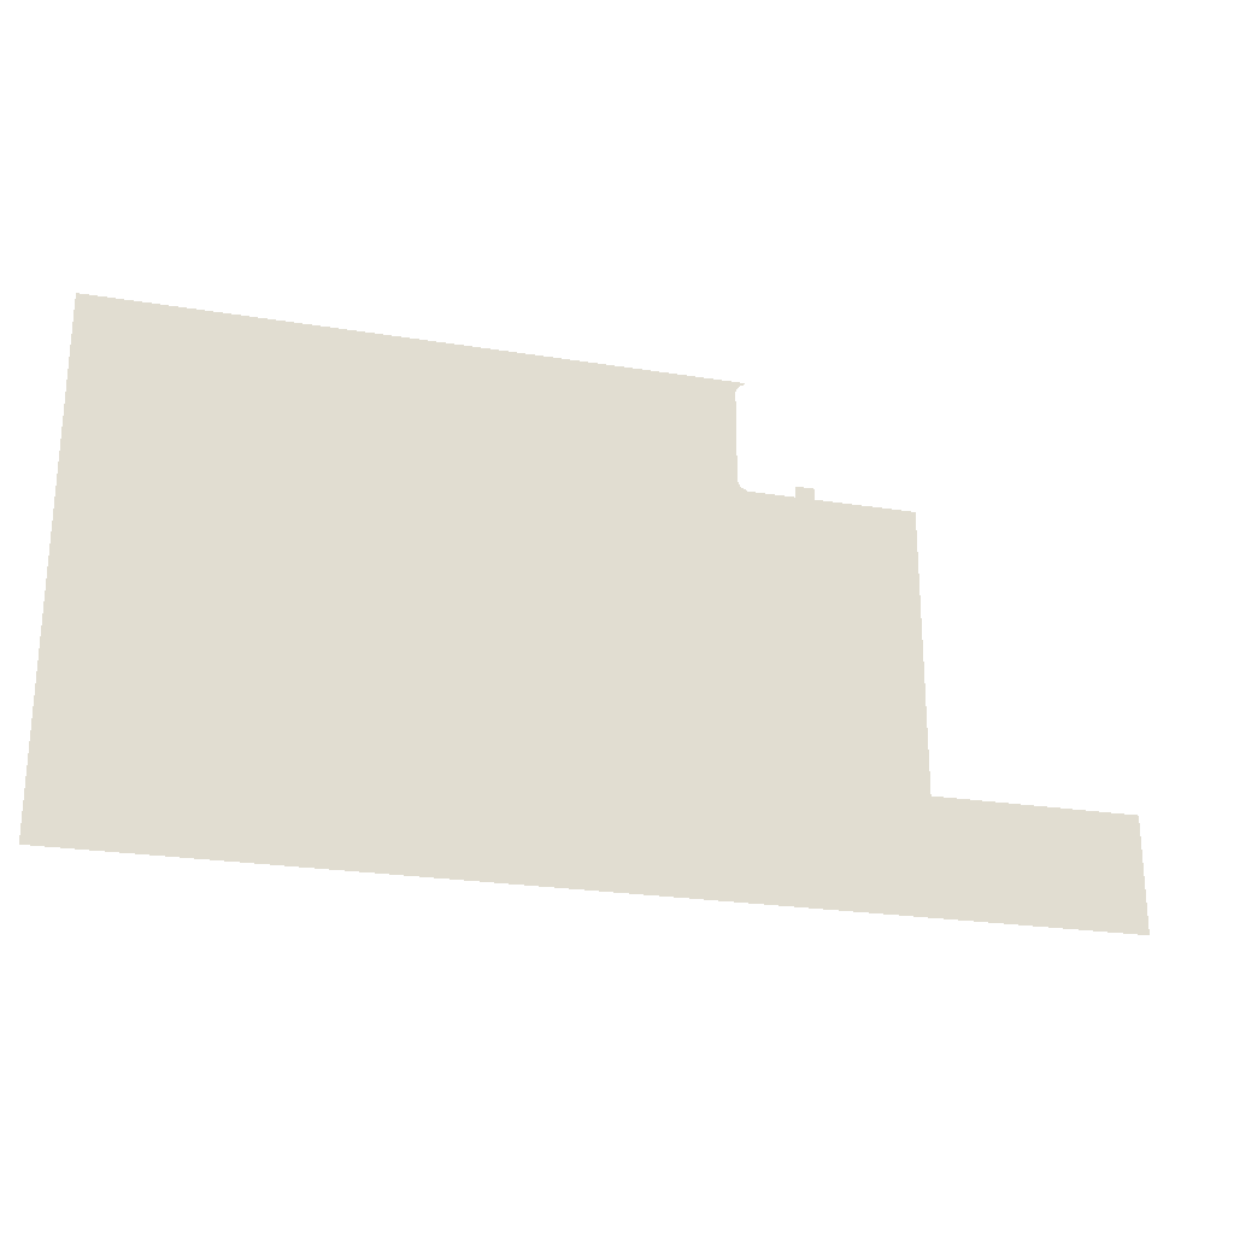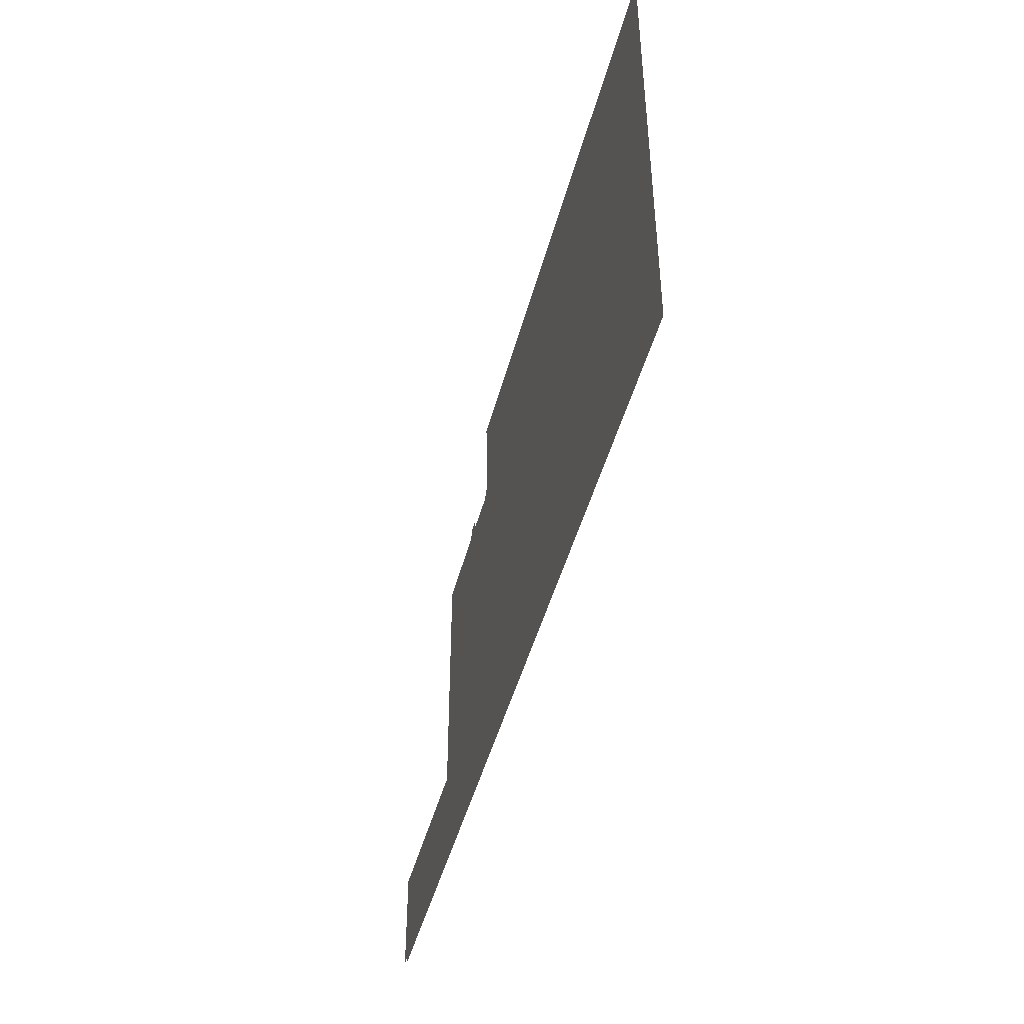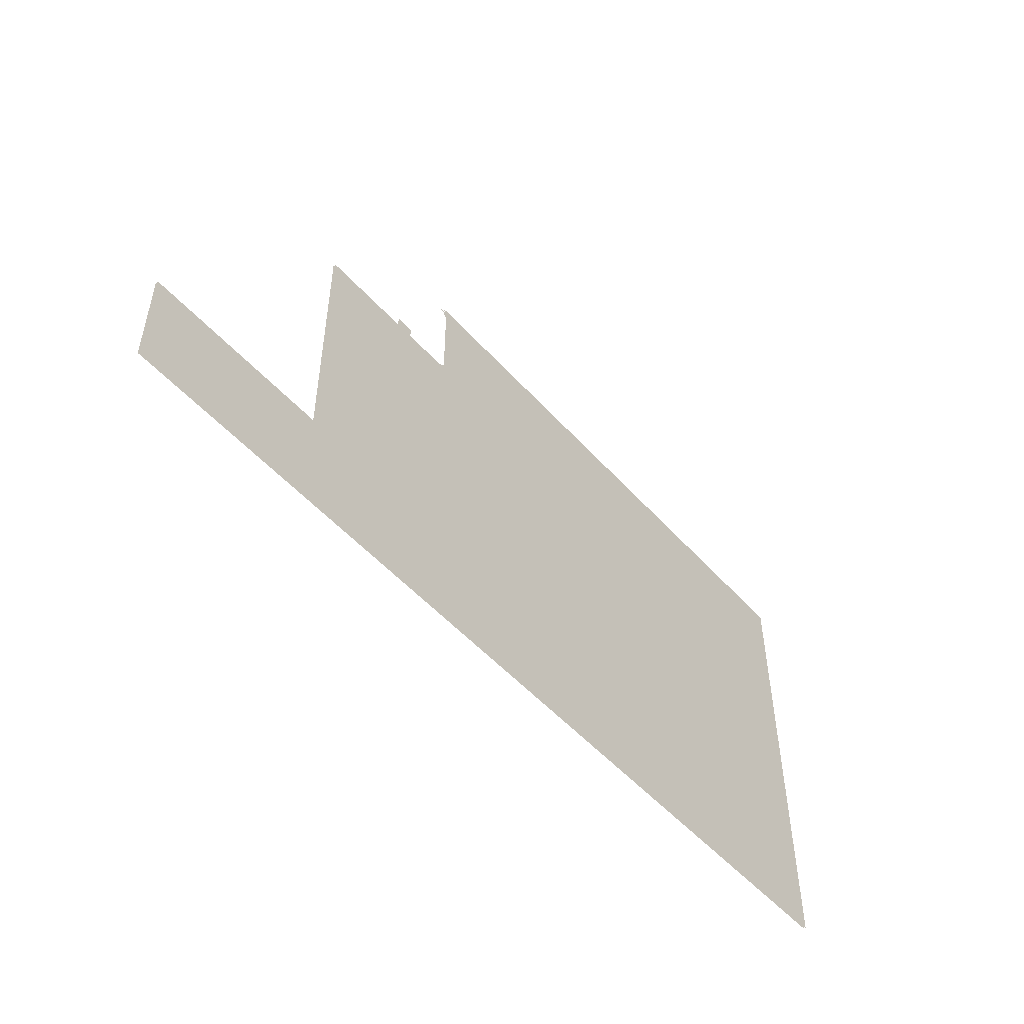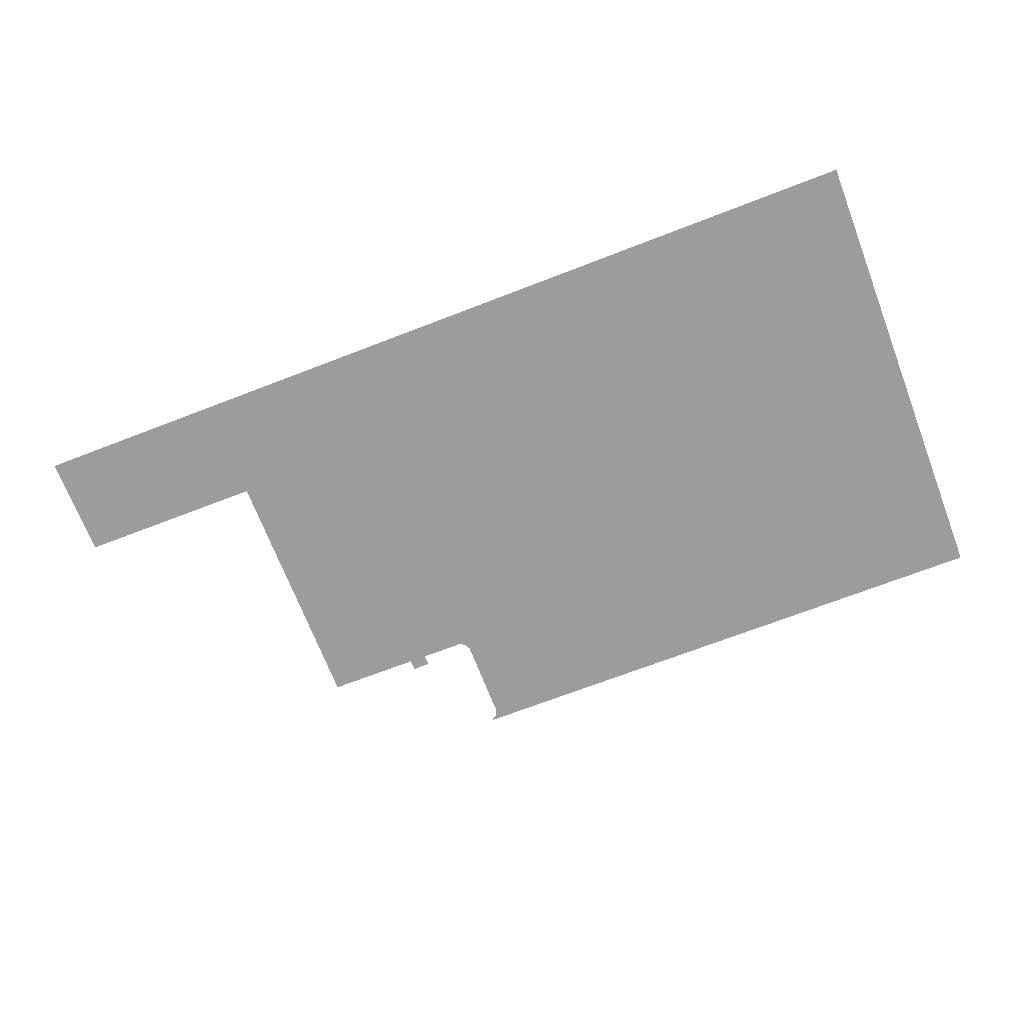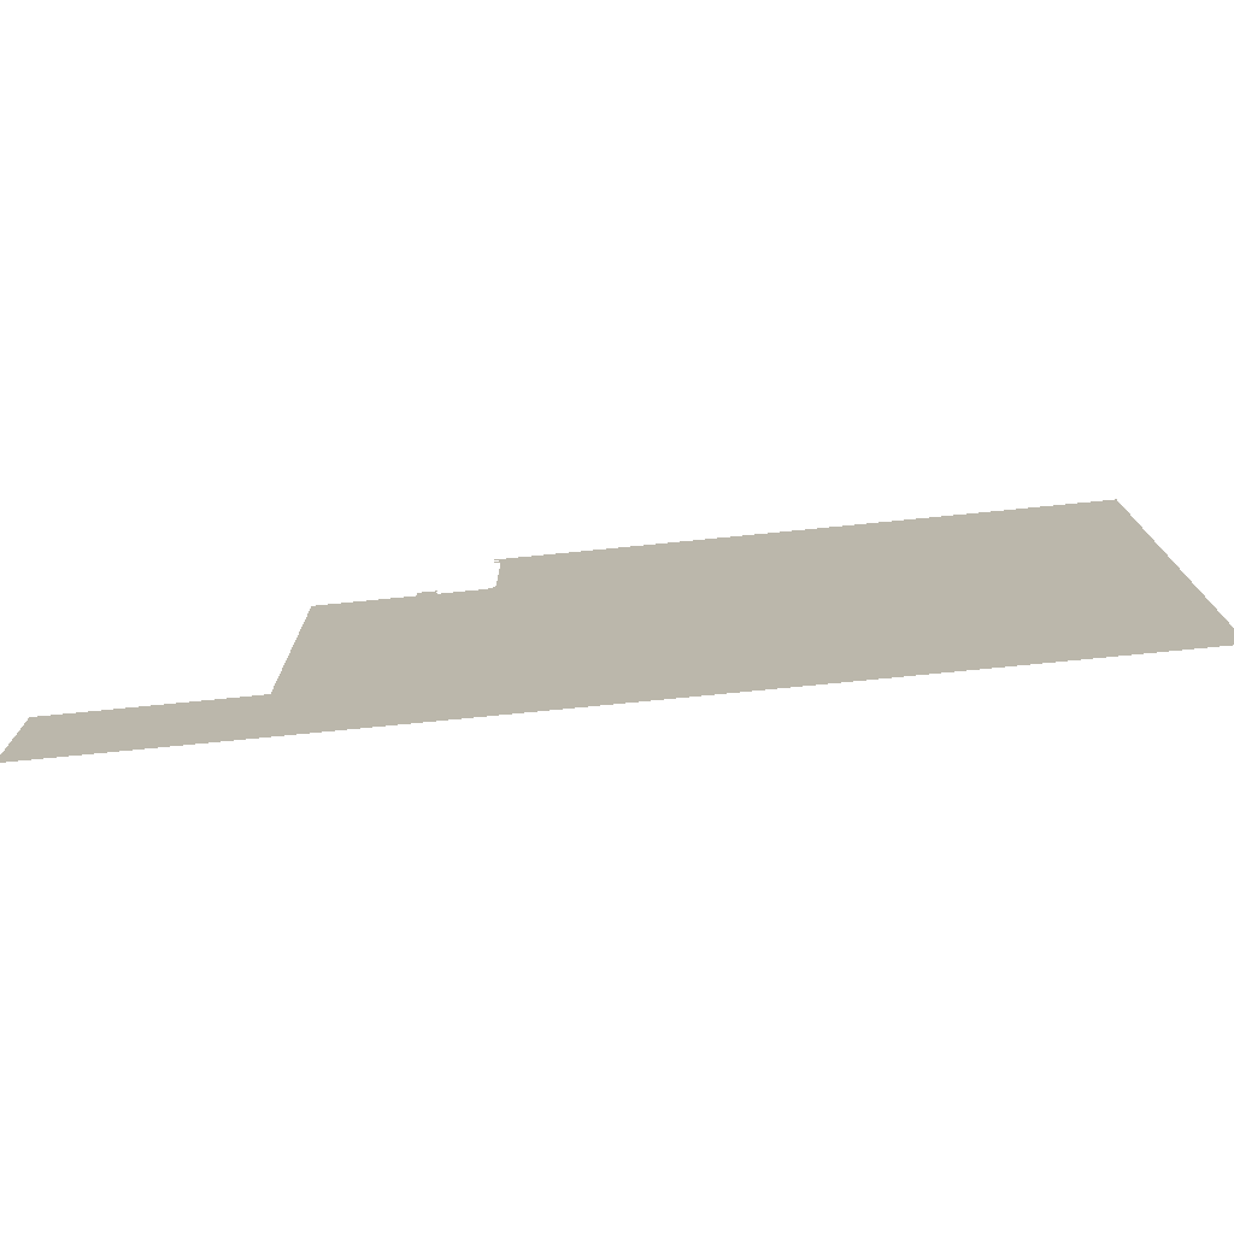
<metadata>
{"format":"obj","ext":"obj","renderer":"f3d","projection":"perspective","resolution":1024,"background":"white","views":[{"elev":-23.5,"azim":164.7,"up":"+Y"},{"elev":-45.1,"azim":75.7,"up":"+Y"},{"elev":-51.4,"azim":-49.8,"up":"+Y"},{"elev":-70.0,"azim":21.1,"up":"+Z"},{"elev":-74.6,"azim":5.7,"up":"+Y"}]}
</metadata>
<code>
o floor_9
v 131 -2 0
v 131 -2 -0.1
v 161 -2 0
v 161 -2 -0.1
v 161 -26.6 0
v 161 -26.6 -0.1
v 113.2 -26.6 0
v 113.2 -26.6 -0.1
v 113.2 -21.15 0
v 113.2 -21.15 -0.1
v 123 -21.15 0
v 123 -21.15 -0.1
v 123 -7.5 0
v 123 -7.5 -0.1
v 127.9 -7.5 0
v 127.9 -7.5 -0.1
v 127.9 -6.95 0
v 127.9 -6.95 -0.1
v 128.8 -6.95 0
v 128.8 -6.95 -0.1
v 128.8 -7.5 0
v 128.8 -7.5 -0.1
v 131 -7.5 0
v 131 -7.5 -0.1
v 131.4 -7.346 0
v 131.4 -7.346 -0.1
v 131.5 -7 0
v 131.5 -7 -0.1
v 131.5 -2.5 0
v 131.5 -2.5 -0.1
v 131.3 -2.168 0
v 131.3 -2.168 -0.1
f 7 11 9
f 10 12 8
f 11 15 13
f 14 16 12
f 31 3 1
f 2 4 32
f 31 29 3
f 4 30 32
f 29 27 3
f 4 28 30
f 27 25 3
f 4 26 28
f 25 5 3
f 4 6 26
f 25 11 5
f 6 12 26
f 11 7 5
f 6 8 12
f 25 23 11
f 12 24 26
f 23 21 11
f 12 22 24
f 21 15 11
f 12 16 22
f 21 19 15
f 16 20 22
f 19 17 15
f 16 18 20

</code>
